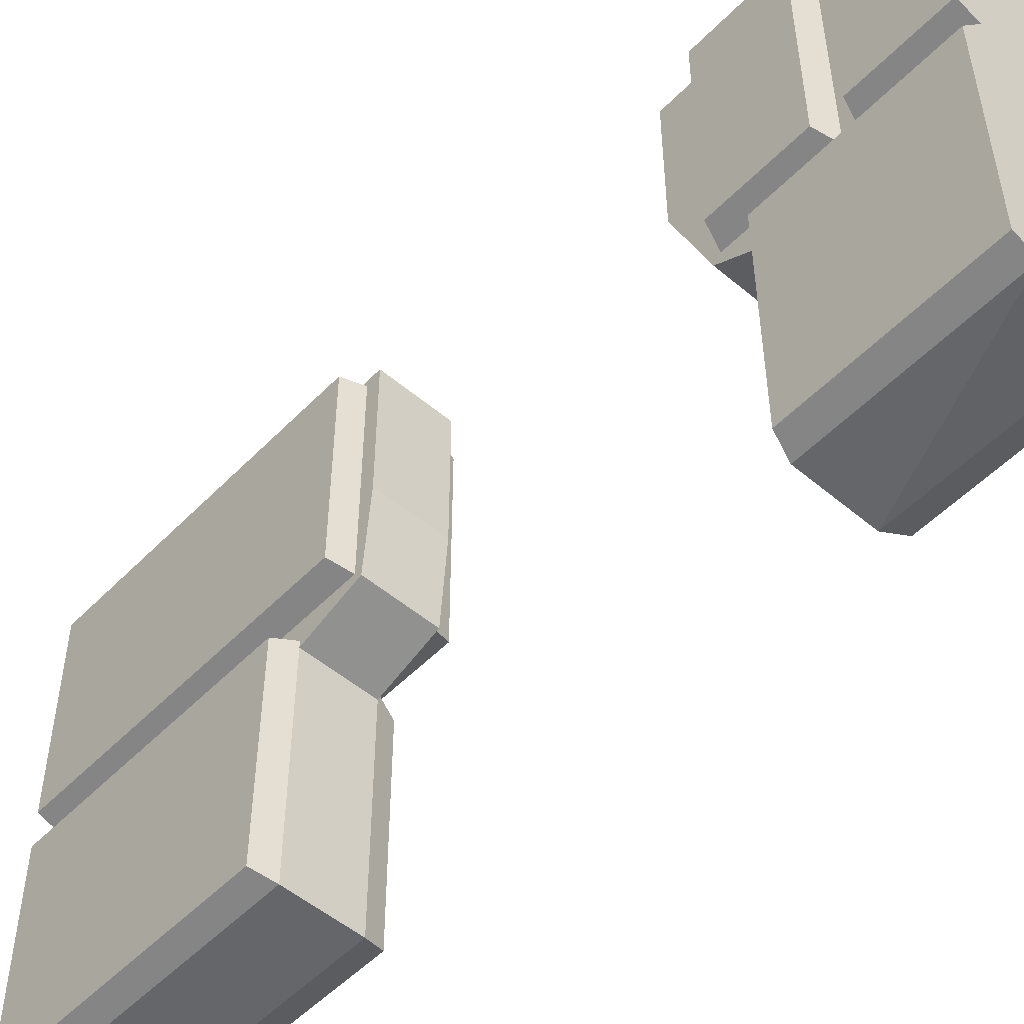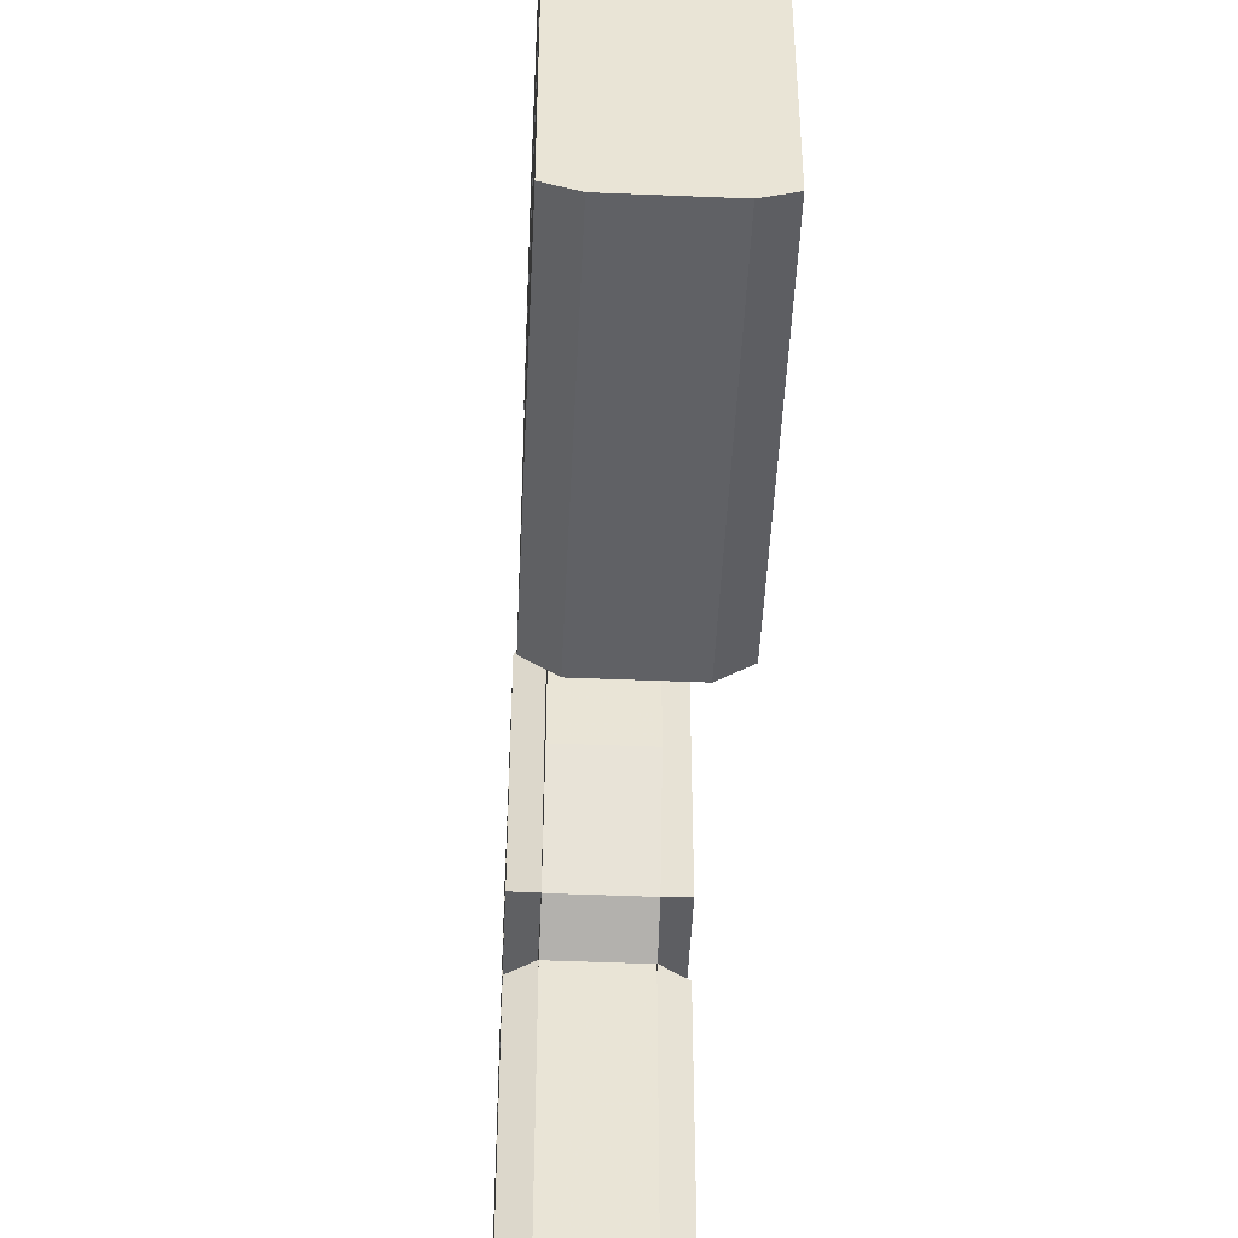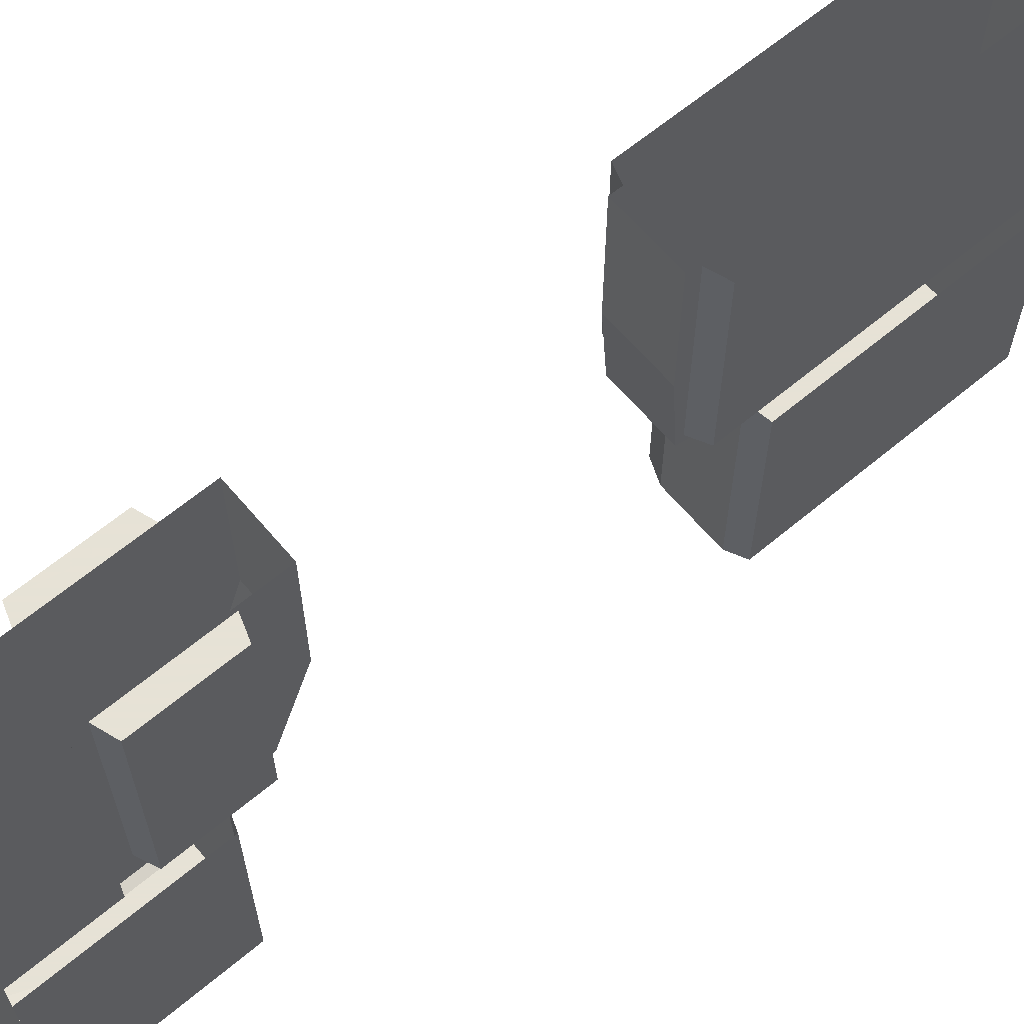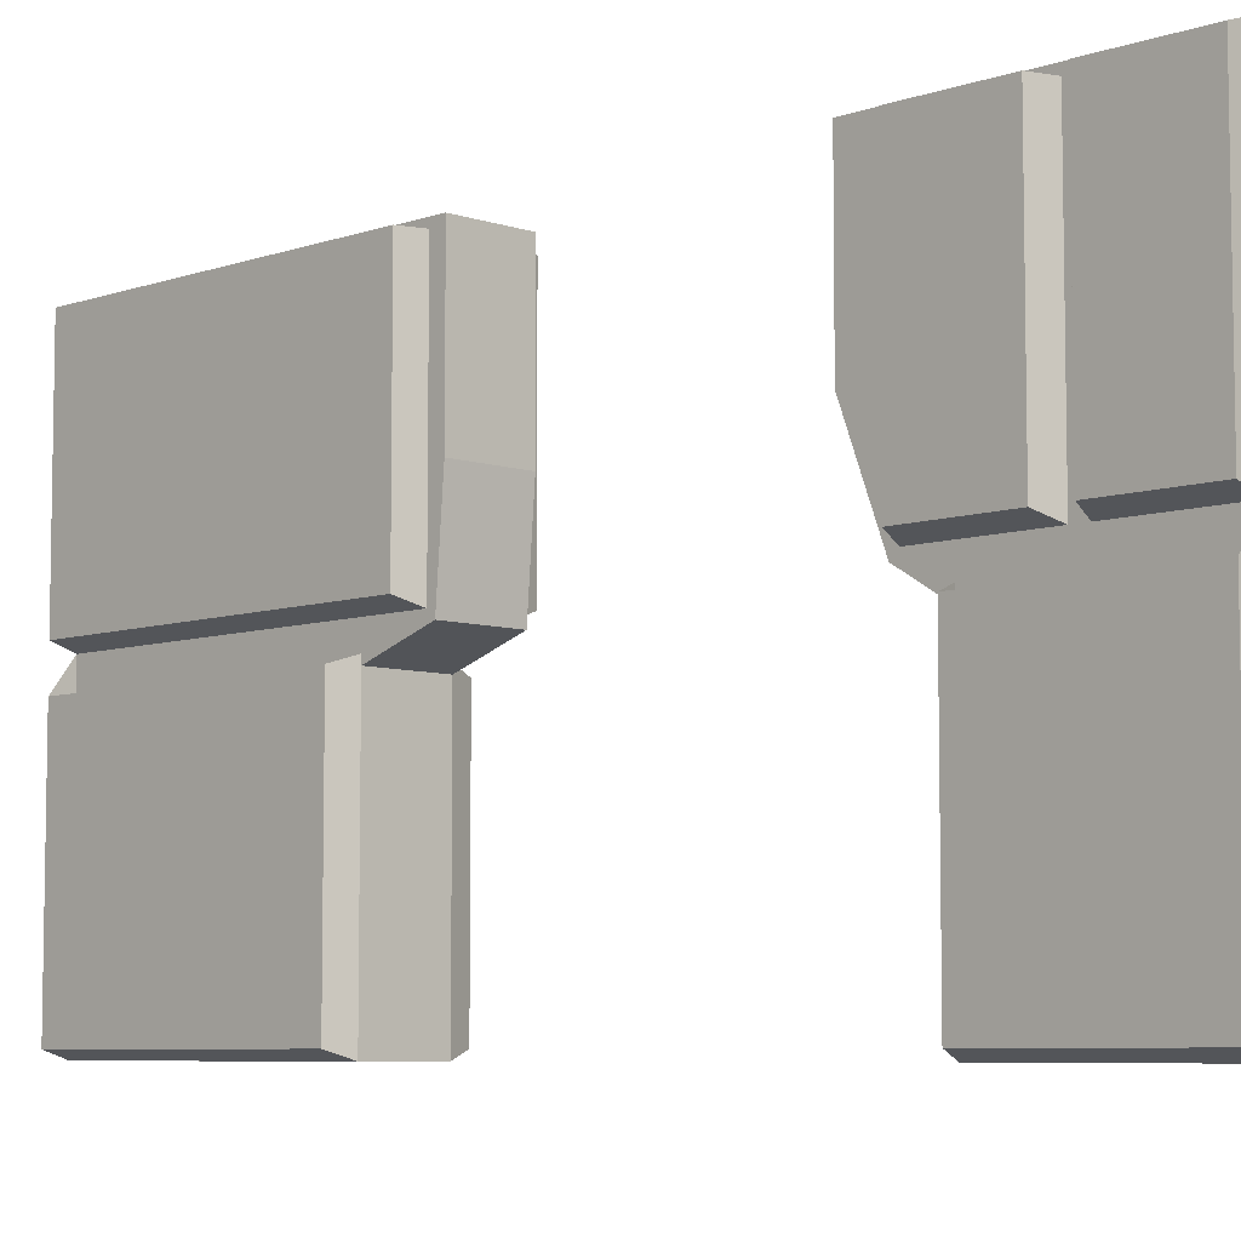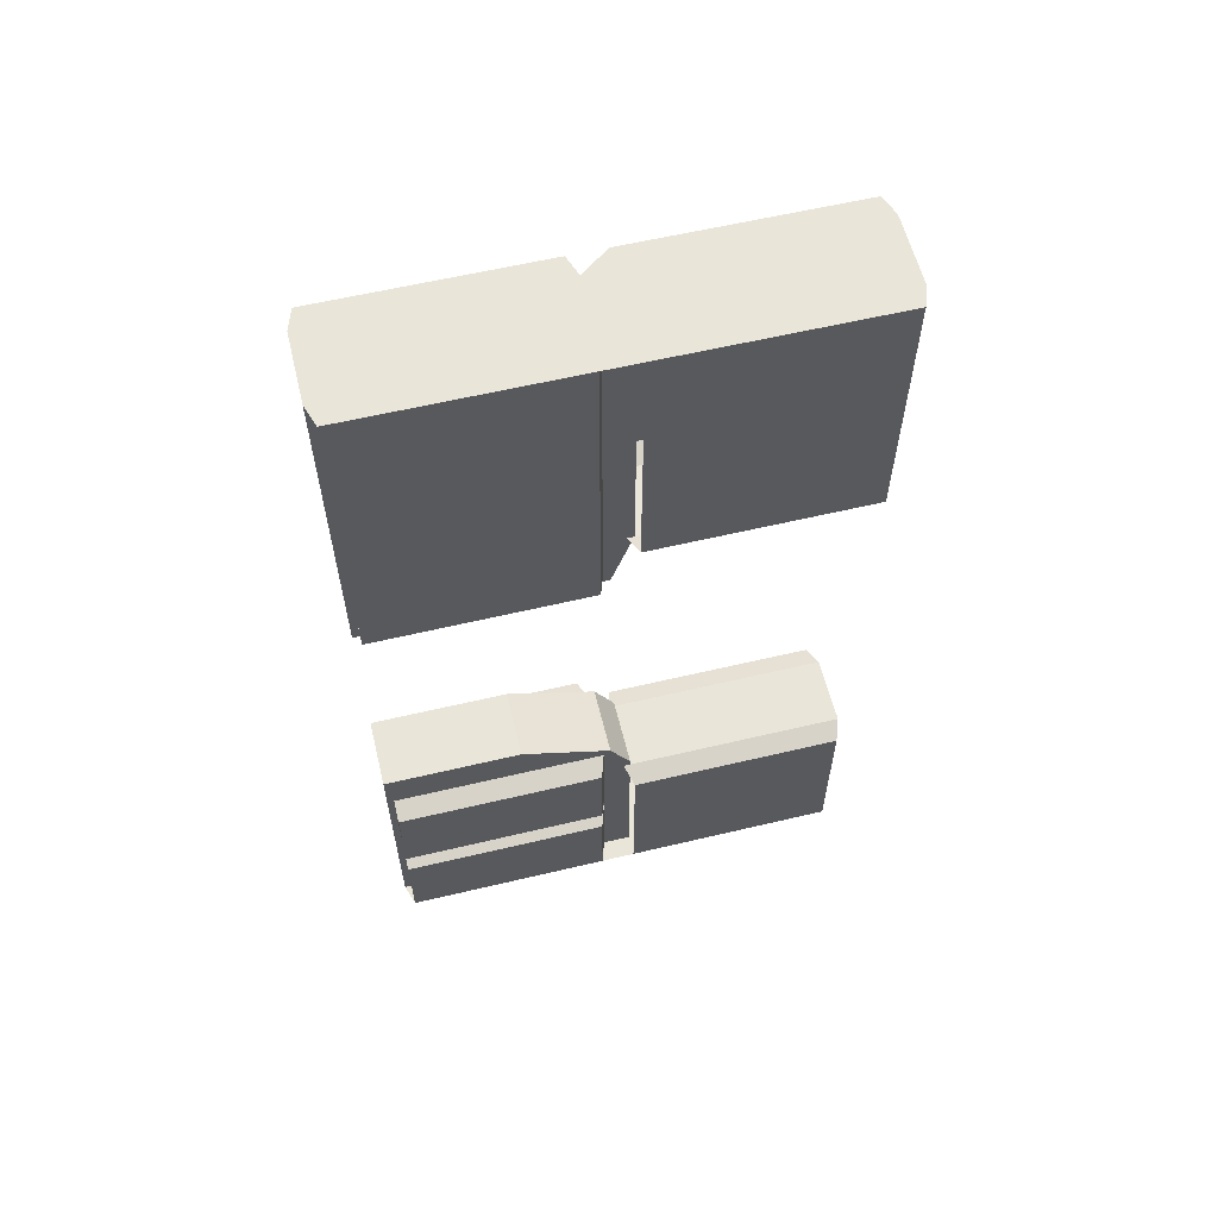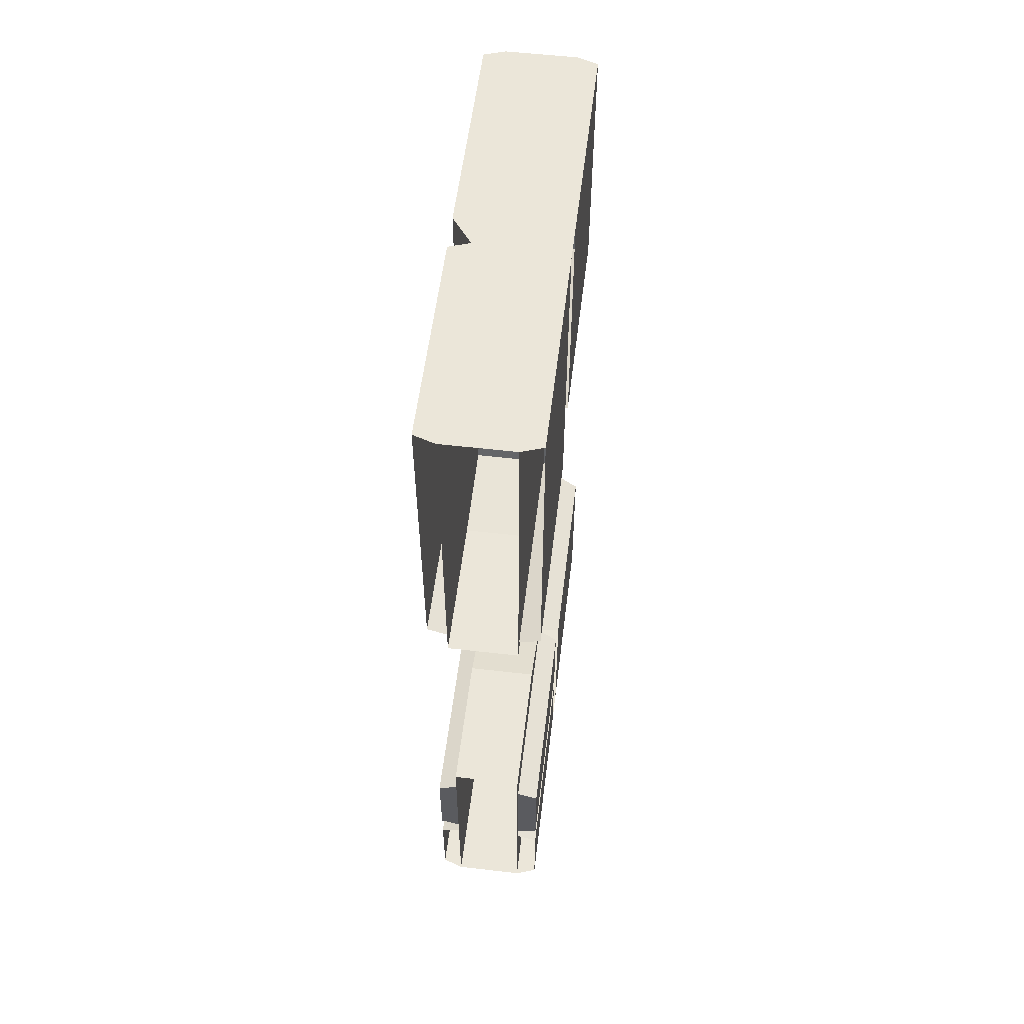
<metadata>
{"format":"obj","ext":"obj","renderer":"f3d","projection":"perspective","resolution":1024,"background":"white","views":[{"elev":-51.9,"azim":137.6,"up":"+Y"},{"elev":-48.2,"azim":-2.7,"up":"+Y"},{"elev":63.8,"azim":-130.1,"up":"+Y"},{"elev":-6.8,"azim":135.4,"up":"+Y"},{"elev":59.7,"azim":-103.7,"up":"+Z"},{"elev":56.2,"azim":-173.1,"up":"+Z"}]}
</metadata>
<code>
v -0.3672 -0.5234 -0.5
v -0.3672 -0.2812 -0.5
v -0.3672 -0.2812 -0.3047
v -0.3672 -0.5234 -0.3047
v -0.3906 -0.5312 -0.5
v -0.3906 -0.25 -0.5
v -0.4688 -0.5312 -0.5
v -0.4688 -0.25 -0.5
v -0.3906 0 -0.5
v -0.3672 -0.2422 -0.5
v -0.3906 -0.25 -0.3906
v -0.3672 -0.2422 -0.3984
v -0.3672 -0.007812 -0.3984
v -0.3906 -0.007812 -0.3906
v -0.3672 -0.5234 0.5
v -0.3672 -0.5234 0.2031
v -0.3672 -0.2812 0.2031
v -0.3672 -0.2812 0.5
v -0.3906 -0.25 0.5
v -0.3906 -0.5312 0.5
v -0.3906 -0.5312 0.1953
v -0.3906 -0.2734 0.1953
v -0.4688 -0.5312 0.1953
v -0.4688 -0.2734 0.1953
v -0.4922 -0.2812 0.2031
v -0.4922 -0.5234 0.2031
v -0.4922 -0.5234 0.5
v -0.4922 -0.2812 0.5
v -0.3672 -0.2422 0.1406
v -0.3672 -0.007812 0.1406
v -0.3672 -0.007812 0.5
v -0.3672 -0.2422 0.5
v -0.3906 -0.25 0.1328
v -0.3906 -0.007812 0.1328
v -0.3672 -0.007812 -0.5
v -0.3906 -0.5312 -0.2969
v -0.3906 -0.2734 -0.2969
v -0.4688 -0.2734 -0.2969
v -0.4688 -0.5312 -0.2969
v -0.4922 -0.5234 -0.5
v -0.3906 0 0.5
v -0.4688 0 0.5
v -0.4688 -0.25 0.5
v -0.4688 -0.5312 0.5
v -0.4922 -0.2422 0.5
v -0.4922 -0.007812 0.5
v -0.4922 -0.2422 0.1406
v -0.4688 -0.25 0.1328
v -0.3672 -0.2422 -0.3672
v -0.3906 -0.25 -0.375
v -0.3906 -0.007812 -0.375
v -0.3672 -0.007812 -0.3672
v -0.3672 -0.007812 -0.2656
v -0.3672 -0.2422 -0.2656
v -0.3906 -0.25 -0.2578
v -0.3906 -0.007812 -0.2578
v -0.4922 -0.2812 -0.3047
v -0.4922 -0.2812 -0.5
v -0.4922 -0.5234 -0.3047
v -0.4922 -0.007812 0.1406
v -0.4688 -0.007812 0.1328
v -0.4922 -0.2422 -0.5
v -0.4922 -0.2422 -0.3984
v -0.4922 -0.007812 -0.3984
v -0.4922 -0.007812 -0.5
v -0.4688 -0.25 -0.3906
v -0.4688 -0.007812 -0.3906
v -0.4688 0 -0.5
v -0.4922 -0.2422 -0.2656
v -0.4688 -0.25 -0.2578
v -0.4688 -0.007812 -0.2578
v -0.4922 -0.007812 -0.2656
v -0.4922 -0.007812 -0.3672
v -0.4922 -0.2422 -0.3672
v -0.4688 -0.25 -0.375
v -0.4688 -0.007812 -0.375
v -0.4688 -0.2812 -0.5
v -0.4688 -0.1562 -0.2109
v -0.4688 0 -0.2109
v -0.4688 -0.2812 -0.2891
v -0.4688 -0.2578 -0.25
v -0.3906 -0.2578 -0.25
v -0.3906 -0.1562 -0.2109
v -0.3906 0 -0.2109
v -0.3906 -0.2812 -0.5
v -0.3906 -0.2812 -0.2891
v -0.4688 -0.1562 0.1172
v -0.4688 -0.2812 0.5
v -0.4688 0 0.1172
v -0.3906 0 0.1172
v -0.3906 -0.1562 0.1172
v -0.4688 -0.2578 0.125
v -0.4688 -0.2812 0.1953
v -0.3906 -0.2578 0.125
v -0.3906 -0.2812 0.1953
v -0.3906 -0.2812 0.5
f 1 2 3
f 1 3 4
f 15 16 17
f 15 17 18
f 25 26 27
f 25 27 28
f 29 30 31
f 29 31 32
f 13 12 10
f 13 10 35
f 45 46 47
f 49 52 53
f 49 53 54
f 57 58 40
f 57 40 59
f 46 60 47
f 62 63 64
f 62 64 65
f 69 72 73
f 69 73 74
f 1 4 5
f 1 5 2
f 2 5 6
f 6 5 7
f 6 7 8
f 6 8 9
f 6 9 10
f 6 10 11
f 11 10 12
f 11 12 13
f 11 13 14
f 15 18 19
f 15 19 20
f 15 20 16
f 16 20 21
f 16 21 17
f 17 21 22
f 22 21 23
f 22 23 24
f 24 23 25
f 25 23 26
f 29 32 33
f 29 33 34
f 29 34 30
f 35 10 9
f 36 5 4
f 36 4 3
f 36 3 37
f 36 37 38
f 36 38 39
f 36 39 5
f 5 39 40
f 32 19 33
f 19 32 31
f 19 31 41
f 19 41 42
f 19 42 43
f 19 43 20
f 20 43 44
f 20 44 21
f 21 44 23
f 23 44 26
f 26 44 27
f 27 44 45
f 45 44 43
f 45 43 42
f 45 42 46
f 45 47 48
f 45 48 43
f 49 50 51
f 49 51 52
f 49 54 50
f 50 54 55
f 55 54 56
f 56 54 53
f 56 53 52
f 56 52 51
f 57 59 39
f 57 39 38
f 47 60 61
f 47 61 48
f 62 65 8
f 62 8 66
f 62 66 63
f 63 66 64
f 64 66 67
f 59 40 7
f 59 7 39
f 8 65 68
f 8 68 9
f 40 62 8
f 40 8 7
f 69 70 71
f 69 71 72
f 69 74 70
f 70 74 75
f 75 74 76
f 76 74 73
f 76 73 72
f 76 72 71
f 77 78 79
f 77 79 68
f 77 80 81
f 77 81 78
f 78 81 82
f 78 82 83
f 78 83 79
f 79 83 84
f 84 83 9
f 9 83 85
f 85 83 82
f 85 82 86
f 86 82 81
f 86 81 80
f 87 88 42
f 87 42 89
f 87 89 90
f 87 90 91
f 87 91 92
f 87 92 88
f 88 92 93
f 93 92 94
f 93 94 95
f 95 94 96
f 96 94 91
f 96 91 90
f 96 90 41
f 91 94 92

</code>
